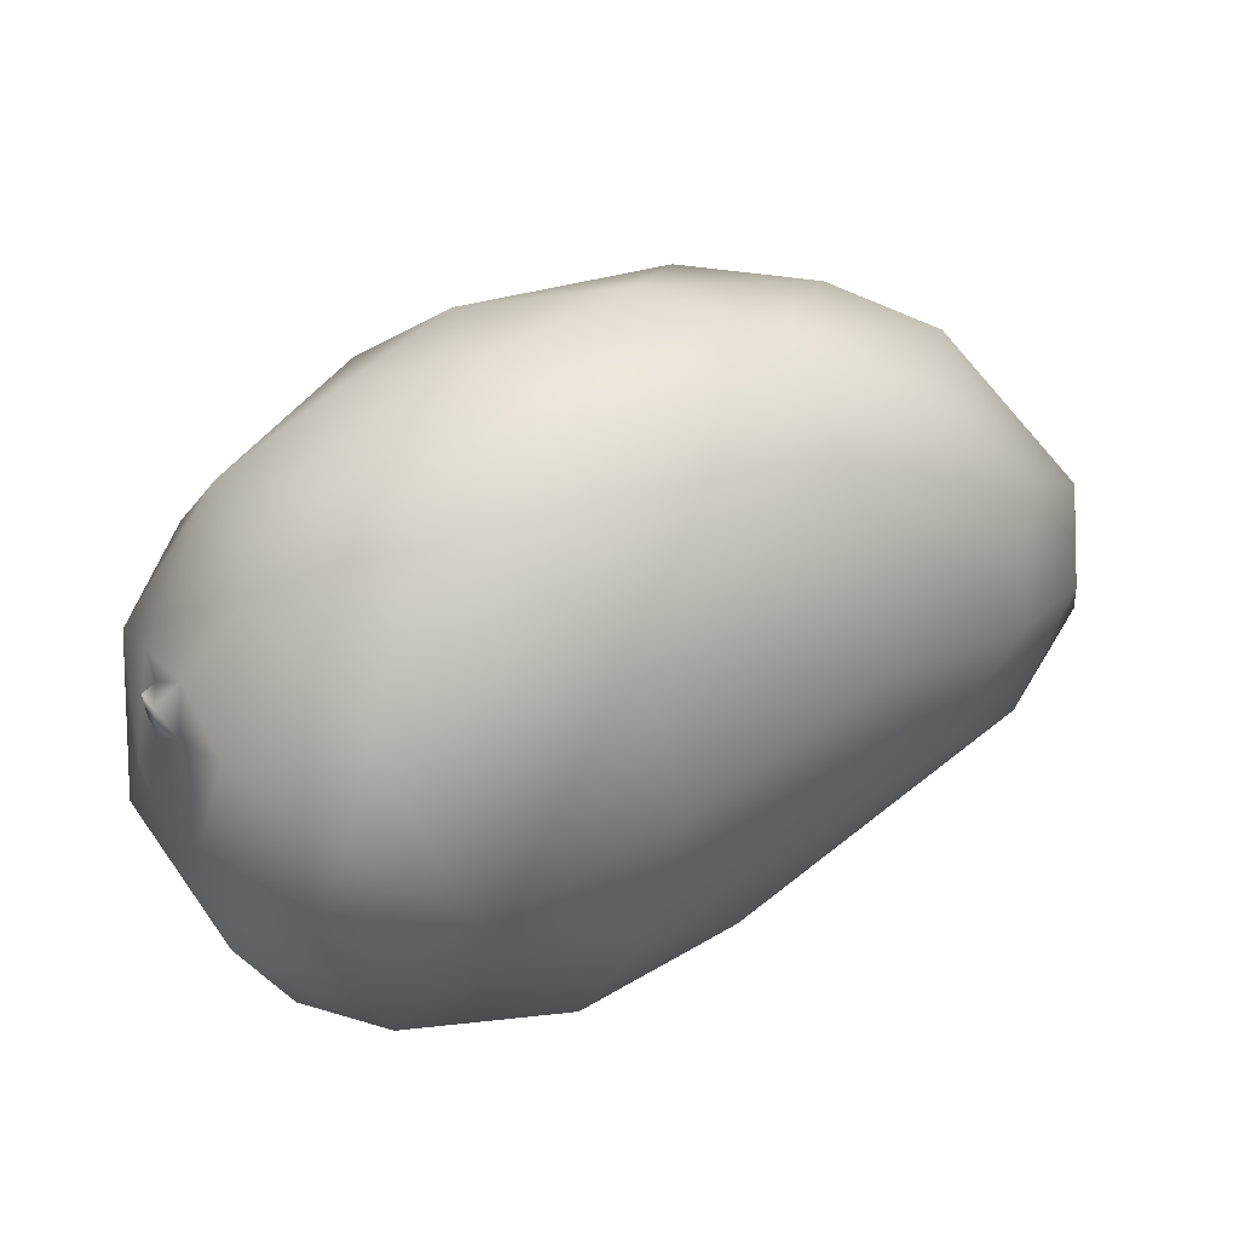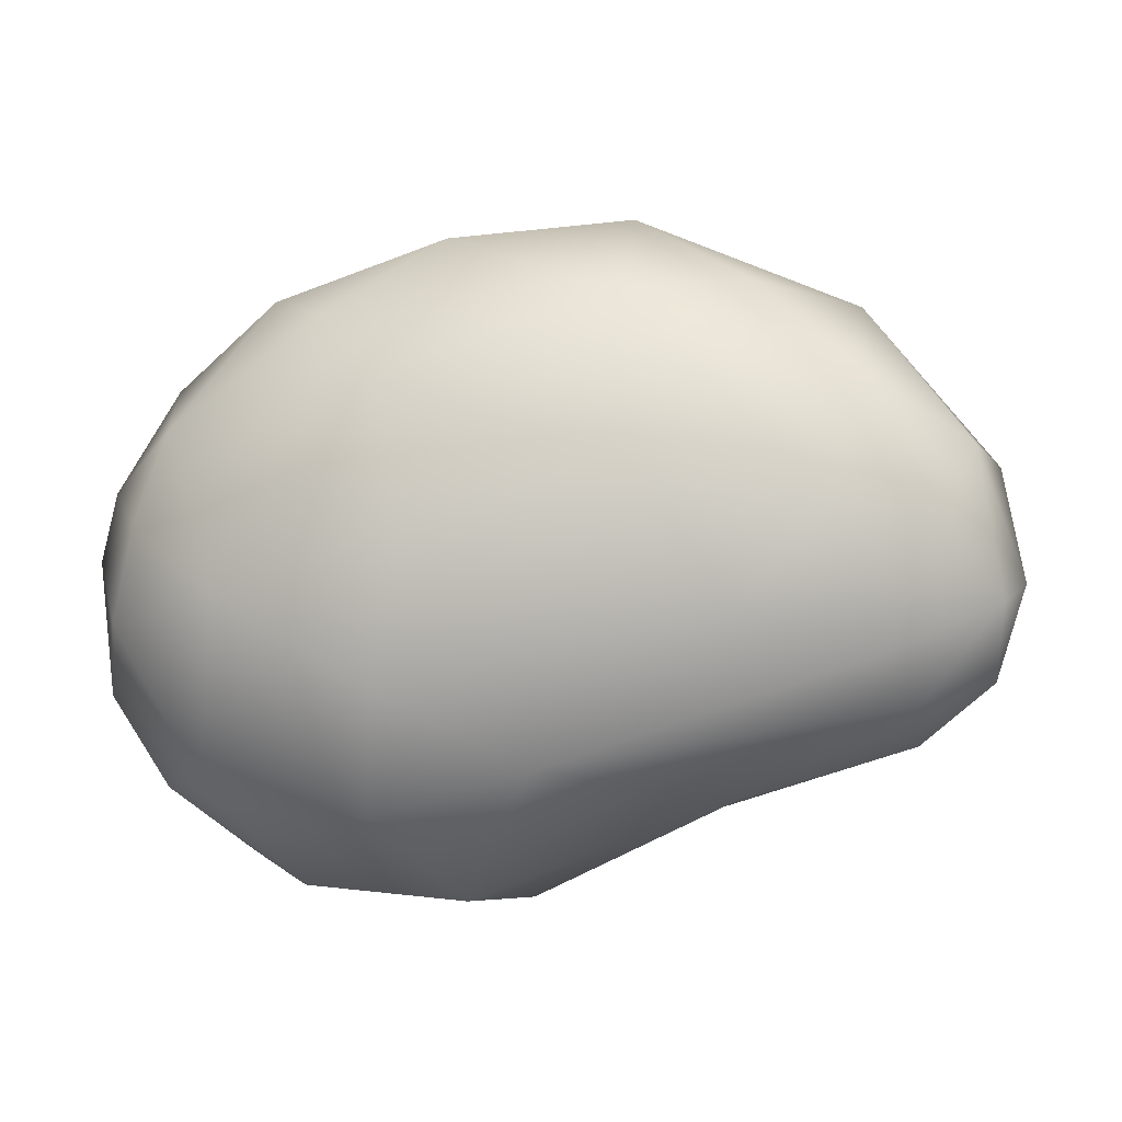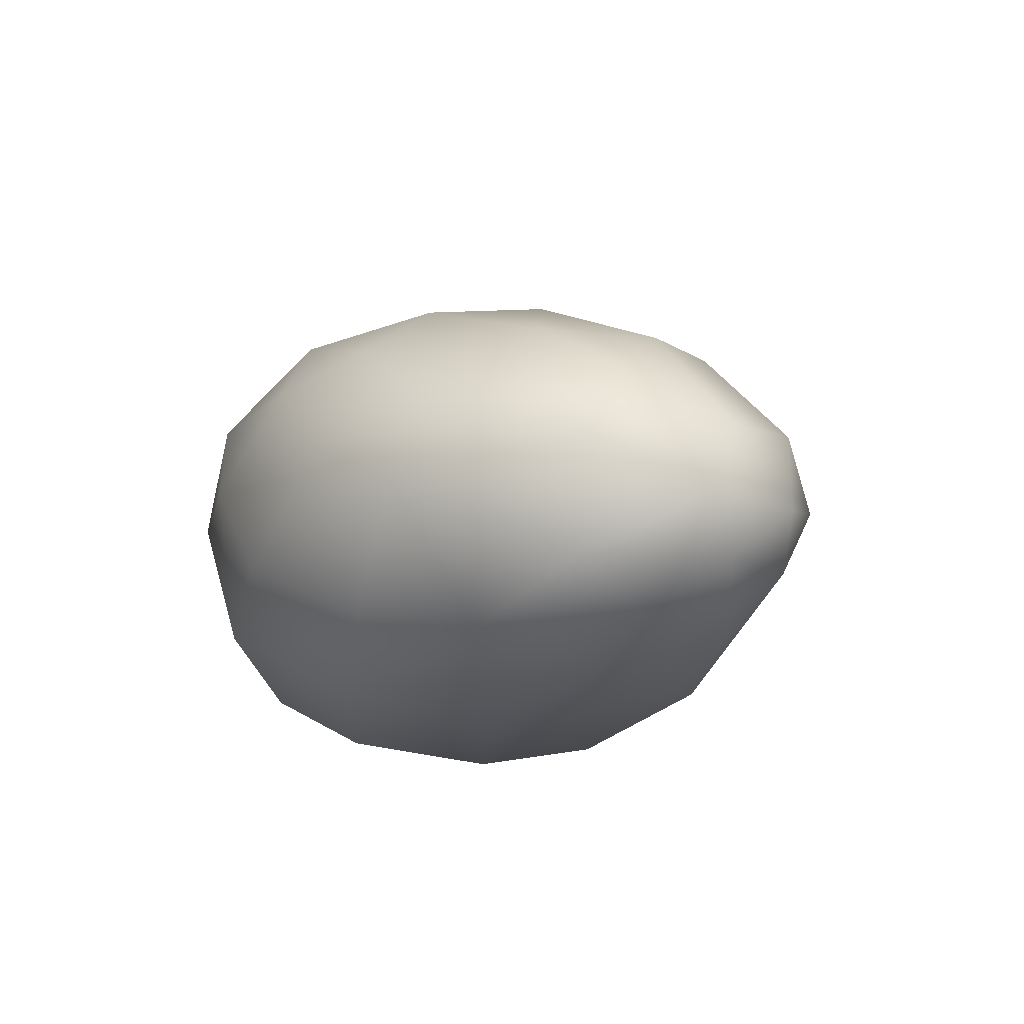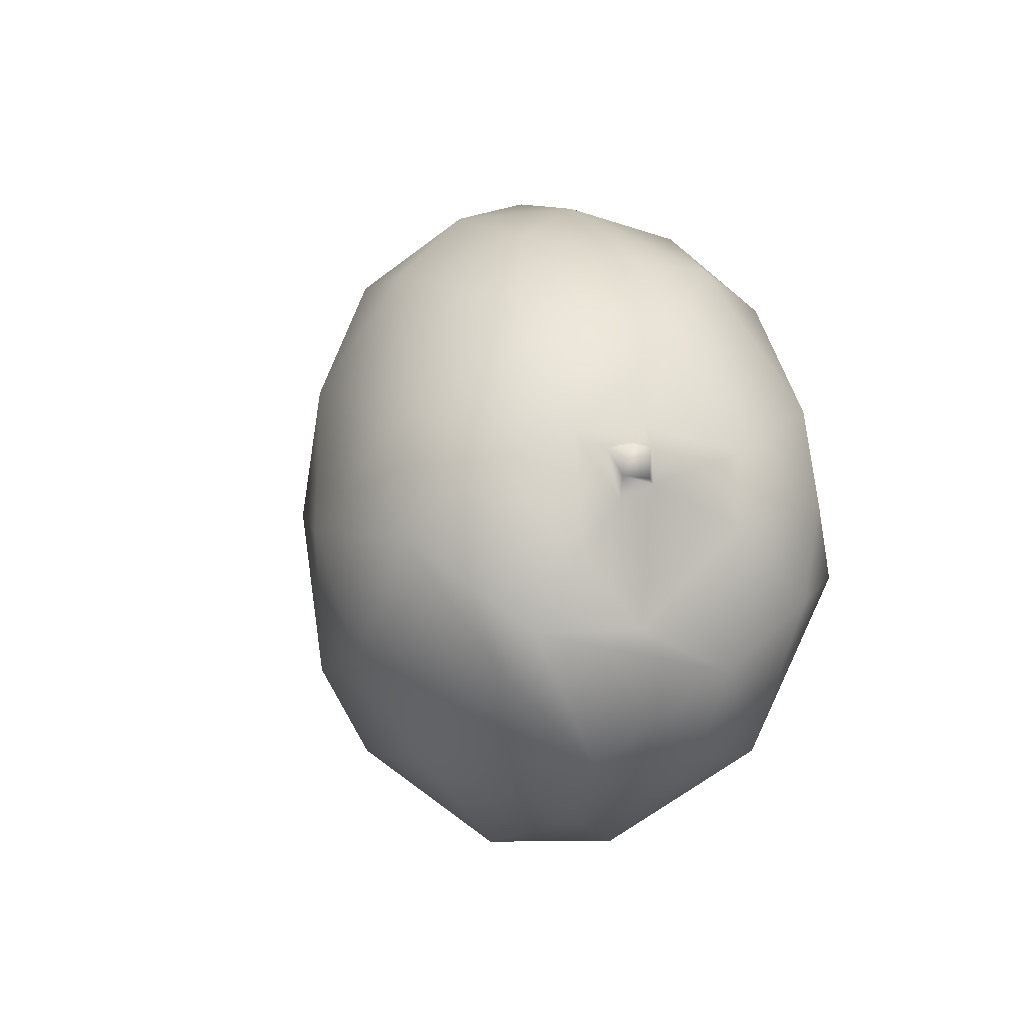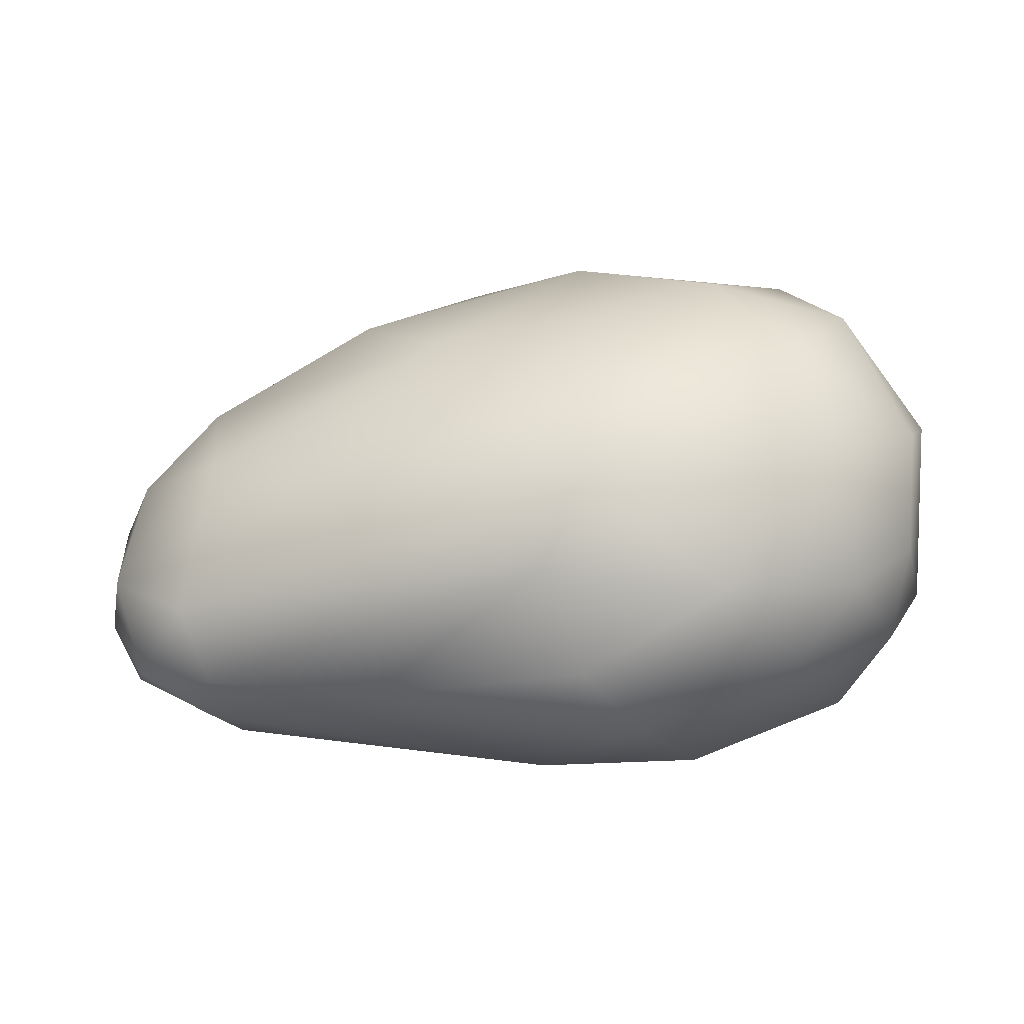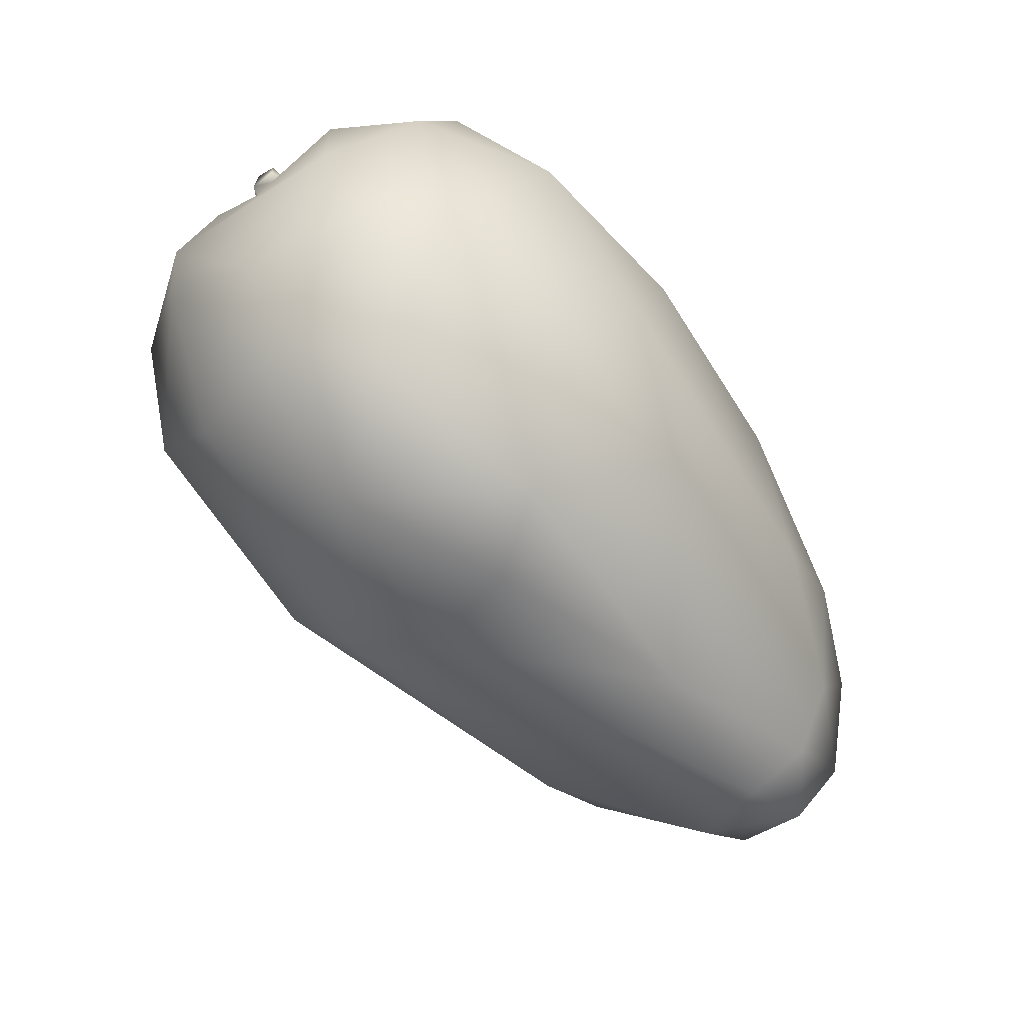
<metadata>
{"format":"obj","ext":"obj","renderer":"f3d","projection":"perspective","resolution":1024,"background":"white","views":[{"elev":33.2,"azim":-34.1,"up":"+Z"},{"elev":-7.9,"azim":6.8,"up":"+Z"},{"elev":-15.0,"azim":70.0,"up":"+Y"},{"elev":1.5,"azim":-108.1,"up":"+Z"},{"elev":28.8,"azim":172.0,"up":"+Y"},{"elev":-75.2,"azim":-56.8,"up":"+Z"}]}
</metadata>
<code>
o Mango_Cube.007
v 0.002939 0.01248 -0.03821
v -0.07018 0.05158 0.00553
v -0.04944 0.05257 -0.04911
v -0.06903 0.06513 -0.01773
v -0.06019 0.03896 0.02714
v -0.001267 0.07328 -0.04345
v -0.03042 0.0121 0.03329
v 0.03408 0.06193 0.03654
v -0.01207 0.08417 0.01908
v 0.02766 0.07316 0.02247
v 0.01771 0.02624 0.05078
v -0.009787 0.03226 -0.05766
v 0.01671 0.007015 0.03449
v 0.07079 0.05152 0.004306
v 0.0571 0.06123 0.01294
v 0.05258 0.01111 0.0223
v 0.04876 0.005309 0.001586
v 0.004606 0.07194 0.03816
v -0.06487 0.06777 -0.025
v -0.05079 0.02172 -0.03925
v -0.02349 0.07335 0.03822
v -0.06984 0.05767 -0.00581
v -0.05535 0.01493 0.01545
v -0.06901 0.03411 -0.02433
v -0.0681 0.05121 0.001743
v -0.07112 0.05056 0.01047
v 0.0656 0.0444 -0.02786
v -0.00672 0.08266 -0.02842
v -0.02038 0.004739 -0.02632
v 0.04448 0.06403 -0.0229
v 0.03424 0.005672 -0.01506
v -0.04263 0.08543 -0.02303
v -0.07053 0.0474 0.005044
v -0.0683 0.04593 0.004255
v -0.05694 0.0817 -0.004122
v -0.06854 0.0321 0.008771
v -0.03235 0.08968 -0.00357
v -0.04519 0.005271 -0.0118
v -0.06043 0.01467 0.000953
v 0.01869 0.000529 0.007686
v 0.05833 0.06174 -0.007599
v -0.01599 2.1e-05 -0.003029
v 0.01795 0.08039 -0.002405
v -0.06686 0.0579 0.01216
v 0.07441 0.02083 -0.01255
v 0.07337 0.02949 -0.02409
v 0.02107 0.05693 0.04743
v -0.000579 0.04377 -0.05692
v 0.05596 0.04803 0.03188
v 0.005014 0.0607 -0.04928
v 0.03387 0.03257 -0.04151
v -0.04372 0.07354 -0.04095
v -0.01446 0.0601 0.04904
v -0.0223 0.04272 0.05051
v -0.05228 0.06179 0.03252
v 0.07686 0.04173 -0.01259
v -0.07099 0.04746 0.009722
v -0.04587 0.03973 0.03981
v -0.0694 0.04845 -0.01755
v 0.004437 0.04286 0.05413
v -0.06147 0.05292 -0.03875
v 0.07545 0.03838 0.0113
v -0.03807 0.04139 -0.05498
v 0.0538 0.03374 0.03715
v 0.07844 0.03017 -0.008587
v 0.06135 0.03281 -0.03366
v 0.06517 0.01175 -0.000479
v -0.06486 0.07029 0.00789
v -0.02027 0.003395 0.02087
v 0.03836 0.04299 0.04559
v -0.02448 0.05785 -0.05653
v -0.05052 0.07919 0.01662
v -0.03583 0.05602 0.04411
v -0.06778 0.05319 0.009594
v -0.0713 0.03352 -0.002276
v -0.06464 0.01895 -0.01424
v 0.05627 0.01352 -0.02094
v -0.0407 0.02554 0.03877
v -0.01171 0.02012 0.04698
v -0.05946 0.03493 -0.03925
v 0.07073 0.02002 0.01182
v -0.02311 0.01616 -0.04534
v 0.03731 0.01546 0.03739
v 0.06146 0.02214 -0.0282
v -0.06684 0.04679 0.01297
f 50 27 66
f 17 67 16
f 68 44 55
f 41 43 15
f 43 9 10
f 10 18 8
f 42 69 38
f 40 69 42
f 49 62 14 15
f 8 47 49
f 49 70 64
f 15 8 49
f 47 60 70
f 70 11 64
f 52 71 3
f 6 50 71
f 63 71 12
f 15 14 41
f 41 14 56
f 14 62 56
f 17 16 13
f 48 50 51
f 52 3 61
f 38 23 39
f 69 7 23
f 7 78 23
f 9 21 18
f 9 18 10
f 60 53 54
f 36 85 34
f 23 5 36
f 37 72 9
f 21 73 53
f 55 5 58
f 54 73 58
f 74 26 57
f 25 2 74
f 85 57 34
f 57 33 34
f 26 2 57
f 19 32 52
f 4 35 19
f 68 72 35
f 28 37 43
f 38 39 76
f 77 31 1
f 31 42 29
f 1 29 82
f 6 28 30
f 30 43 41
f 27 6 30
f 25 44 22
f 45 67 77
f 46 56 65
f 46 45 84
f 54 58 78
f 58 5 78
f 59 24 75
f 13 11 79
f 11 60 79
f 13 79 7
f 24 80 20
f 61 80 24
f 3 63 80
f 80 63 20
f 24 20 76
f 81 16 67
f 82 12 1
f 83 11 13
f 64 83 16
f 16 83 13
f 44 85 5
f 25 34 2
f 51 50 66
f 66 27 46
f 56 62 65
f 55 44 5
f 67 45 81
f 44 74 85
f 15 10 8
f 15 43 10
f 40 13 69
f 69 13 7
f 49 47 70
f 8 18 47
f 11 70 60
f 52 6 71
f 3 71 63
f 71 50 48
f 12 71 48
f 62 49 64
f 53 47 18 21
f 40 17 13
f 6 27 50
f 19 52 61
f 4 19 61
f 38 69 23
f 23 78 5
f 43 37 9
f 60 47 53
f 39 36 75 76
f 39 23 36
f 36 5 85
f 22 4 59
f 25 22 59
f 37 35 72
f 72 68 55
f 21 72 55
f 9 72 21
f 73 55 58
f 54 53 73
f 21 55 73
f 57 2 33
f 85 74 57
f 74 2 26
f 19 35 32
f 32 35 37
f 4 68 35
f 34 59 75
f 75 24 76
f 32 28 6 52
f 34 75 36
f 28 32 37
f 41 56 27 30
f 20 38 76
f 31 17 40
f 31 40 42
f 1 31 29
f 38 20 82 29
f 29 42 38
f 68 4 22 44
f 30 28 43
f 17 31 77 67
f 25 74 44
f 84 45 77
f 12 82 20 63
f 46 27 56
f 46 65 45
f 34 25 59
f 59 4 24
f 79 60 54
f 79 54 78
f 7 79 78
f 4 61 24
f 61 3 80
f 1 12 51
f 12 48 51
f 62 64 81
f 81 64 16
f 83 64 11
f 65 62 81
f 45 65 81
f 84 51 66
f 77 1 84
f 1 51 84
f 84 66 46
f 34 33 2

</code>
